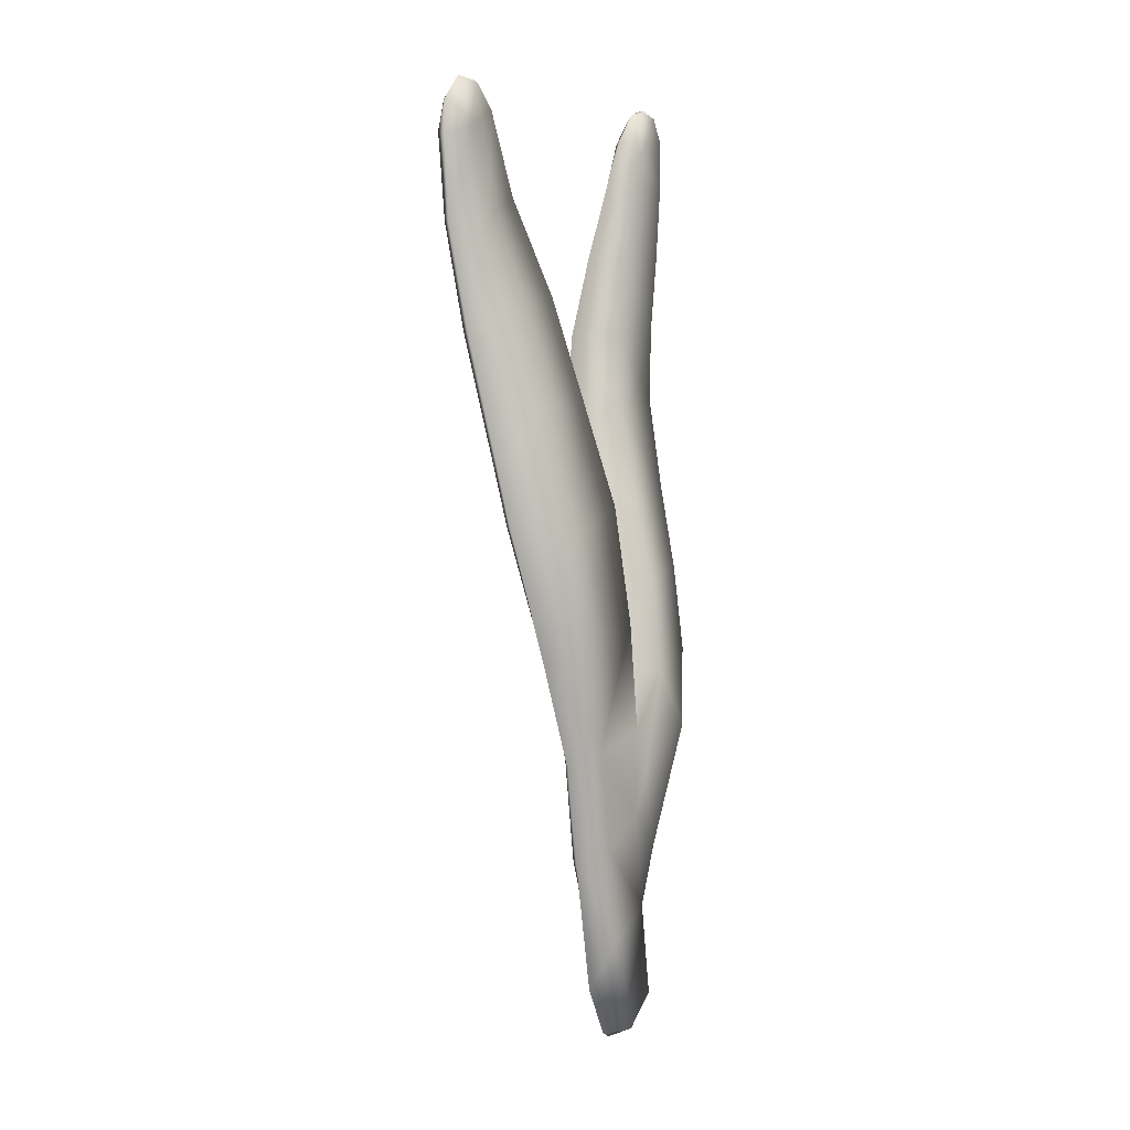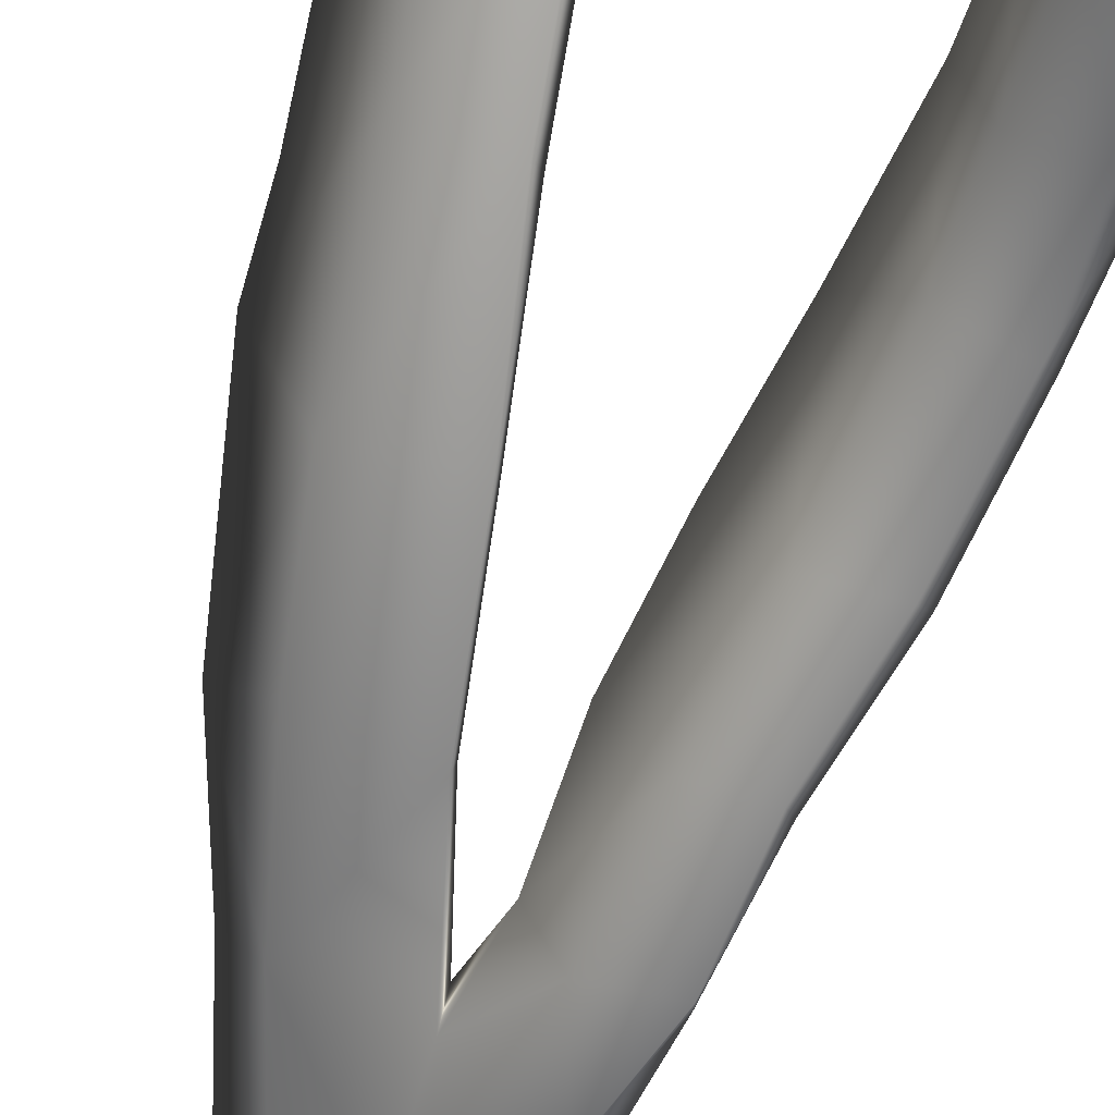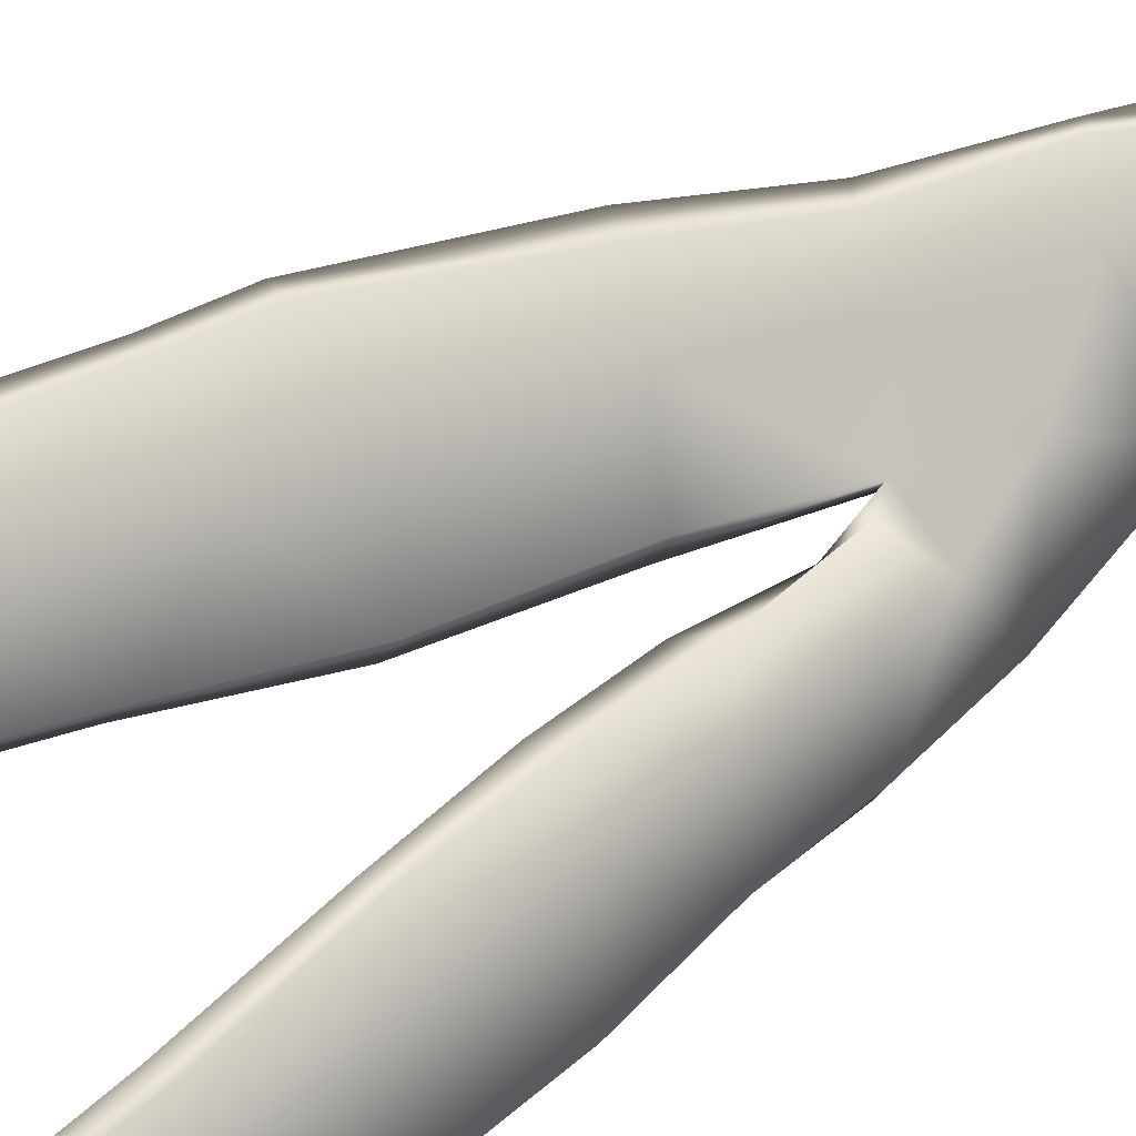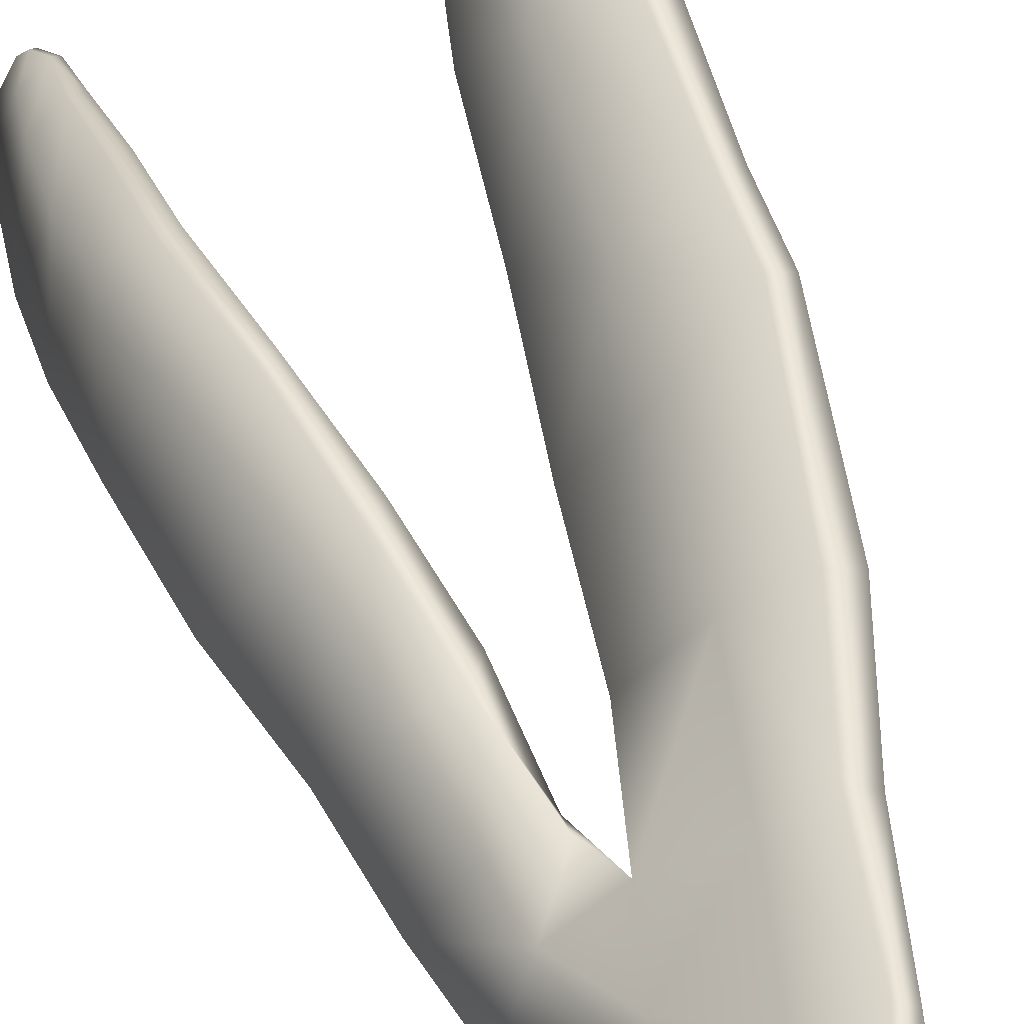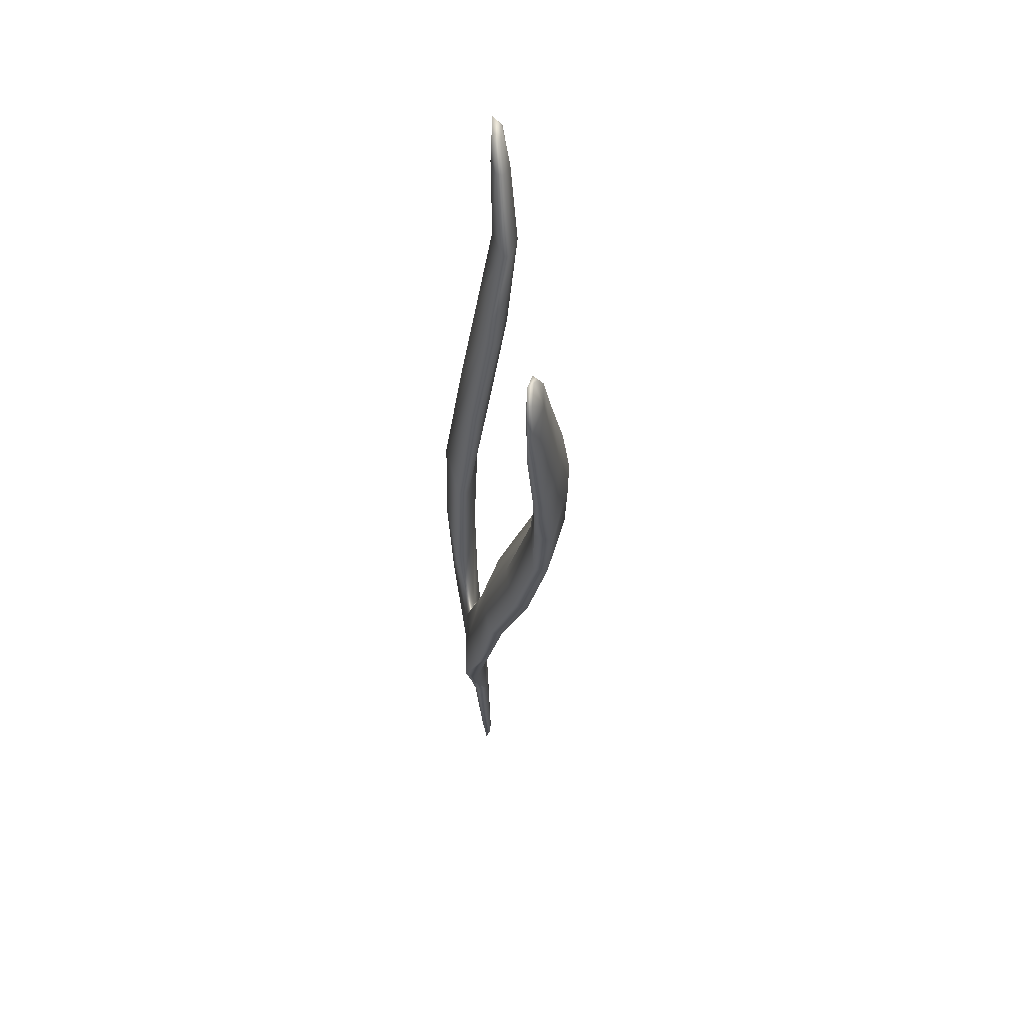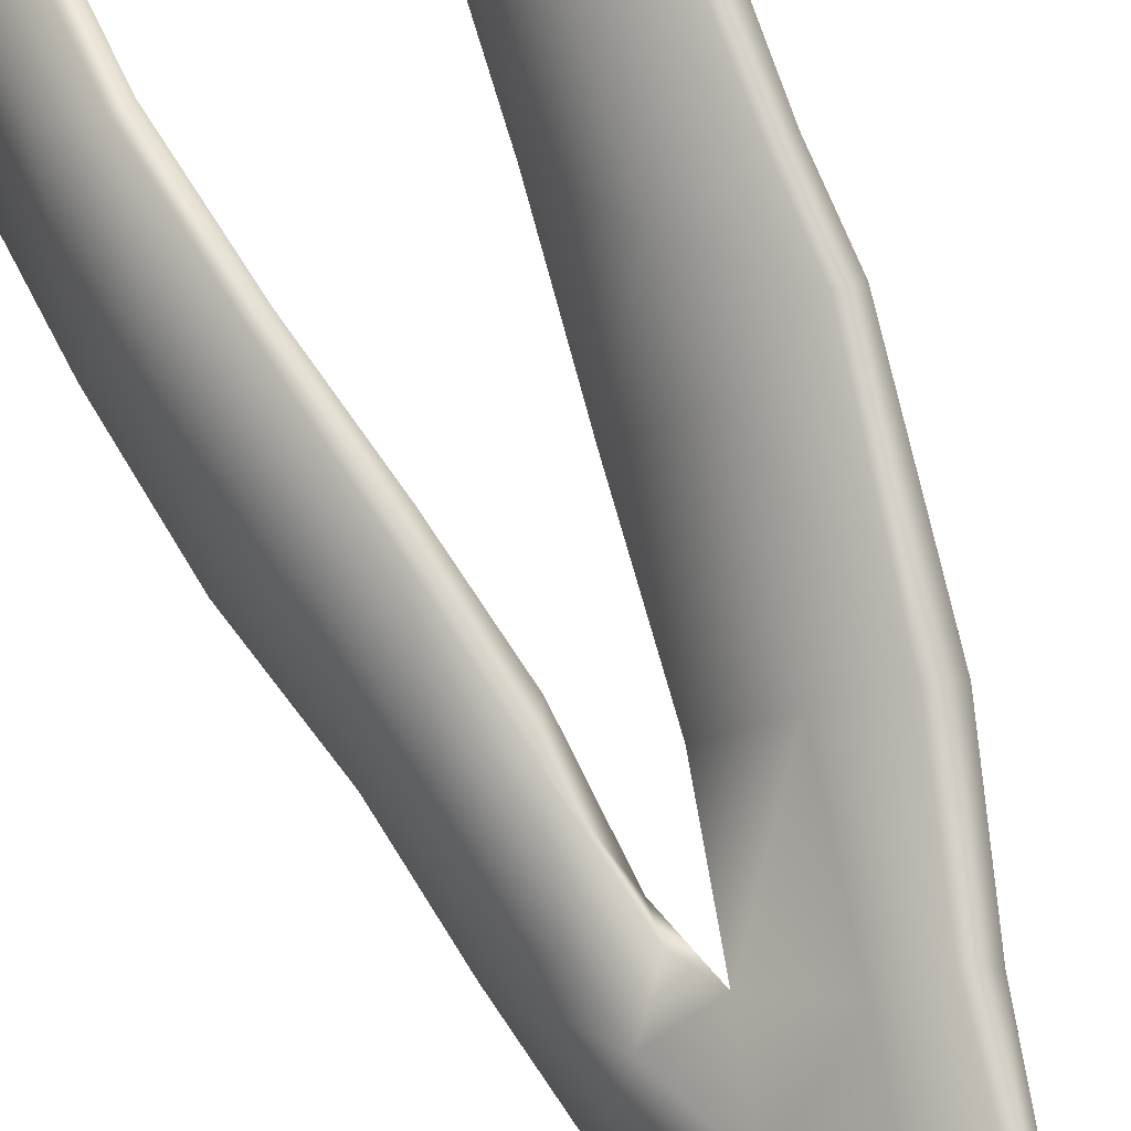
<metadata>
{"format":"obj","ext":"obj","renderer":"f3d","projection":"perspective","resolution":1024,"background":"white","views":[{"elev":1.3,"azim":85.0,"up":"+Y"},{"elev":-56.8,"azim":166.7,"up":"+Z"},{"elev":50.1,"azim":-126.5,"up":"+Z"},{"elev":40.3,"azim":-15.8,"up":"+Z"},{"elev":61.6,"azim":-136.9,"up":"+Y"},{"elev":69.2,"azim":-21.2,"up":"+Z"}]}
</metadata>
<code>
g default
v 69.45 -0.01673 -64.29
v 69.15 0.2758 -64.51
v 69.39 1.226 -64.41
v 69.75 0.979 -64.14
v 69.93 0.4984 -63.81
v 69.73 0.01822 -63.97
v 70.01 1.901 -64
v 70.21 1.773 -63.66
v 69.62 2.171 -64.32
v 69.6 3.018 -64.33
v 70.22 2.874 -63.9
v 70.4 2.741 -63.56
v 70.4 3.972 -63.79
v 70.65 3.679 -63.33
v 69.79 4.098 -64.24
v 69.9 5.26 -64.07
v 70.49 4.993 -63.65
v 70.81 5.058 -62.98
v 70.5 6.18 -63.37
v 70.78 5.632 -62.86
v 70.02 6.321 -63.74
v 70.07 7.301 -63.43
v 70.52 7.165 -63.08
v 70.8 6.9 -62.59
v 70.57 8.004 -62.79
v 70.82 7.893 -62.41
v 70.2 8.21 -63.05
v 70.48 9.002 -62.83
v 70.74 8.784 -62.62
v 70.93 8.677 -62.37
v 70.82 9.246 -62.51
v 70.92 9.017 -62.38
v 70.65 9.222 -62.69
v 69.85 0.9865 -63.81
v 69.57 -0.05726 -64.04
v 70.11 1.817 -63.64
v 70.25 2.83 -63.55
v 70.48 3.738 -63.33
v 70.67 5.063 -62.96
v 70.65 5.594 -62.85
v 70.63 6.89 -62.56
v 70.69 7.914 -62.38
v 70.85 8.715 -62.32
v 70.82 9.015 -62.37
v 70.72 9.205 -62.5
v 70.58 9.194 -62.65
v 70.42 8.971 -62.78
v 70.15 8.171 -62.97
v 70 7.184 -63.31
v 69.95 6.198 -63.64
v 69.86 5.188 -63.95
v 69.76 4.055 -64.08
v 69.58 3.179 -64.19
v 69.96 2.853 -63.77
v 70.12 3.885 -63.62
v 70.24 4.967 -63.42
v 70.22 5.626 -63.27
v 70.26 6.941 -62.92
v 70.37 7.923 -62.64
v 70.58 8.765 -62.52
v 69.36 1.824 -64.52
v 69.52 2.595 -64.43
v 69.25 3.604 -64.61
v 69.1 3.034 -64.86
v 69.44 3.625 -64.23
v 68.85 3.811 -64.9
v 68.73 4.642 -64.82
v 69.08 4.489 -64.55
v 69.35 4.391 -64.02
v 68.88 5.319 -64.41
v 69.15 5.161 -63.82
v 68.5 5.474 -64.72
v 68.32 6.416 -64.62
v 68.67 6.37 -64.27
v 68.93 6.011 -63.69
v 68.62 7.051 -64.26
v 68.75 7.007 -63.74
v 68.3 7.172 -64.64
v 68.26 7.891 -64.69
v 68.57 7.835 -64.37
v 68.72 7.821 -63.92
v 68.56 8.499 -64.44
v 68.67 8.577 -64.12
v 68.32 8.654 -64.73
v 68.32 9.116 -64.73
v 68.55 8.96 -64.5
v 68.65 9.086 -64.27
v 68.5 9.415 -64.53
v 68.58 9.346 -64.38
v 68.4 9.358 -64.65
v 68.29 9.092 -64.69
v 68.38 9.34 -64.6
v 68.23 8.661 -64.69
v 68.16 7.887 -64.65
v 68.15 7.094 -64.53
v 68.23 6.331 -64.5
v 68.4 5.383 -64.59
v 68.66 4.515 -64.71
v 68.82 3.7 -64.8
v 68.99 2.959 -64.81
v 69.21 1.915 -64.53
v 69.33 1.258 -64.31
v 69.15 0.3759 -64.44
v 69.3 0.05483 -64.27
v 69.6 1.125 -64.01
v 69.79 1.995 -63.88
v 69.45 2.543 -64.26
v 69.2 3.143 -64.42
v 69.11 3.582 -64.37
v 68.92 4.362 -64.27
v 68.73 5.151 -64.11
v 68.51 6.271 -63.94
v 68.4 7.229 -64.05
v 68.35 7.882 -64.23
v 68.38 8.625 -64.35
v 68.42 9.047 -64.4
v 68.49 9.411 -64.46
v 68.54 9.299 -64.35
v 68.58 9.044 -64.23
v 68.58 8.557 -64.13
v 68.6 7.776 -63.92
v 68.64 6.979 -63.76
v 68.82 5.975 -63.69
v 69.05 4.998 -63.84
v 69.24 4.159 -64.03
v 69.42 3.398 -64.14
g seaweed6 group4 kelp foliage4
f 1 2 4
f 4 2 3
f 1 4 6
f 6 4 5
f 7 8 4
f 4 8 5
f 4 3 7
f 7 3 9
f 7 9 11
f 11 9 10
f 7 11 8
f 8 11 12
f 13 14 11
f 11 14 12
f 10 15 11
f 11 15 13
f 15 16 13
f 13 16 17
f 13 17 14
f 14 17 18
f 17 19 18
f 18 19 20
f 16 21 17
f 17 21 19
f 21 22 19
f 19 22 23
f 23 24 19
f 19 24 20
f 23 25 24
f 24 25 26
f 22 27 23
f 23 27 25
f 27 28 25
f 25 28 29
f 25 29 26
f 26 29 30
f 31 32 29
f 29 32 30
f 28 33 29
f 29 33 31
f 34 35 5
f 5 35 6
f 5 8 34
f 34 8 36
f 8 12 36
f 36 12 37
f 12 14 37
f 37 14 38
f 14 18 38
f 38 18 39
f 18 20 39
f 39 20 40
f 24 41 20
f 20 41 40
f 24 26 41
f 41 26 42
f 26 30 42
f 42 30 43
f 30 32 43
f 43 32 44
f 32 31 44
f 44 31 45
f 31 33 45
f 45 33 46
f 33 28 46
f 46 28 47
f 28 27 47
f 47 27 48
f 27 22 48
f 48 22 49
f 22 21 49
f 49 21 50
f 21 16 50
f 50 16 51
f 16 15 51
f 51 15 52
f 10 53 15
f 15 53 52
f 52 53 55
f 55 53 54
f 54 37 55
f 55 37 38
f 39 56 38
f 38 56 55
f 56 51 55
f 55 51 52
f 40 57 39
f 39 57 56
f 56 57 51
f 51 57 50
f 41 58 40
f 40 58 57
f 57 58 50
f 50 58 49
f 49 58 48
f 48 58 59
f 58 41 59
f 59 41 42
f 43 60 42
f 42 60 59
f 59 60 48
f 48 60 47
f 47 60 46
f 46 60 45
f 43 44 60
f 60 44 45
f 3 61 9
f 9 61 62
f 61 64 62
f 9 62 10
f 62 63 10
f 10 63 65
f 62 64 63
f 63 64 66
f 63 66 68
f 68 66 67
f 63 68 65
f 65 68 69
f 68 70 69
f 69 70 71
f 68 67 70
f 70 67 72
f 70 72 74
f 74 72 73
f 74 75 70
f 70 75 71
f 76 77 74
f 74 77 75
f 74 73 76
f 76 73 78
f 76 78 80
f 80 78 79
f 80 81 76
f 76 81 77
f 82 83 80
f 80 83 81
f 80 79 82
f 82 79 84
f 82 84 86
f 86 84 85
f 82 86 83
f 83 86 87
f 88 89 86
f 86 89 87
f 85 90 86
f 86 90 88
f 91 92 85
f 85 92 90
f 85 84 91
f 91 84 93
f 84 79 93
f 93 79 94
f 79 78 94
f 94 78 95
f 78 73 95
f 95 73 96
f 73 72 96
f 96 72 97
f 72 67 97
f 97 67 98
f 67 66 98
f 98 66 99
f 66 64 99
f 99 64 100
f 61 101 64
f 64 101 100
f 3 102 61
f 61 102 101
f 2 103 3
f 3 103 102
f 102 103 105
f 105 103 104
f 104 35 105
f 105 35 34
f 36 106 34
f 34 106 105
f 37 54 36
f 36 54 106
f 102 105 101
f 101 105 106
f 101 106 107
f 107 106 54
f 54 53 107
f 101 107 100
f 100 107 108
f 100 108 99
f 99 108 109
f 109 110 99
f 99 110 98
f 110 111 98
f 98 111 97
f 111 112 97
f 97 112 96
f 112 113 96
f 96 113 95
f 113 114 95
f 95 114 94
f 114 115 94
f 94 115 93
f 115 116 93
f 93 116 91
f 91 116 92
f 92 116 117
f 117 88 92
f 92 88 90
f 88 117 89
f 89 117 118
f 89 118 87
f 87 118 119
f 87 119 83
f 83 119 120
f 83 120 81
f 81 120 121
f 81 121 77
f 77 121 122
f 77 122 75
f 75 122 123
f 75 123 71
f 71 123 124
f 71 124 69
f 69 124 125
f 69 125 65
f 65 125 126
f 126 53 65
f 65 53 10
f 107 53 108
f 108 53 126
f 108 126 109
f 126 125 109
f 109 125 110
f 125 124 110
f 110 124 111
f 124 123 111
f 111 123 112
f 123 122 112
f 112 122 113
f 122 121 113
f 113 121 114
f 121 120 114
f 114 120 115
f 120 119 115
f 115 119 116
f 119 118 116
f 116 118 117
f 6 35 1
f 1 35 104
f 103 2 104
f 104 2 1

</code>
